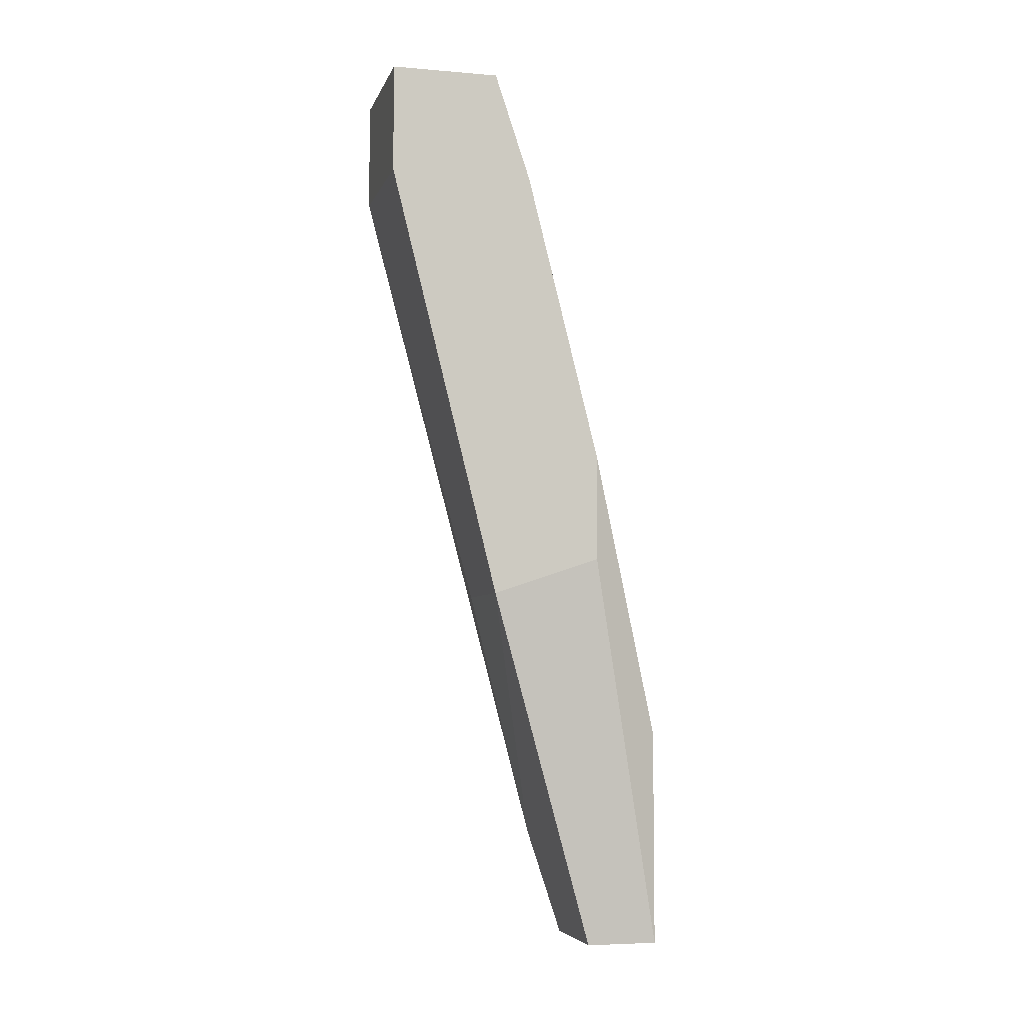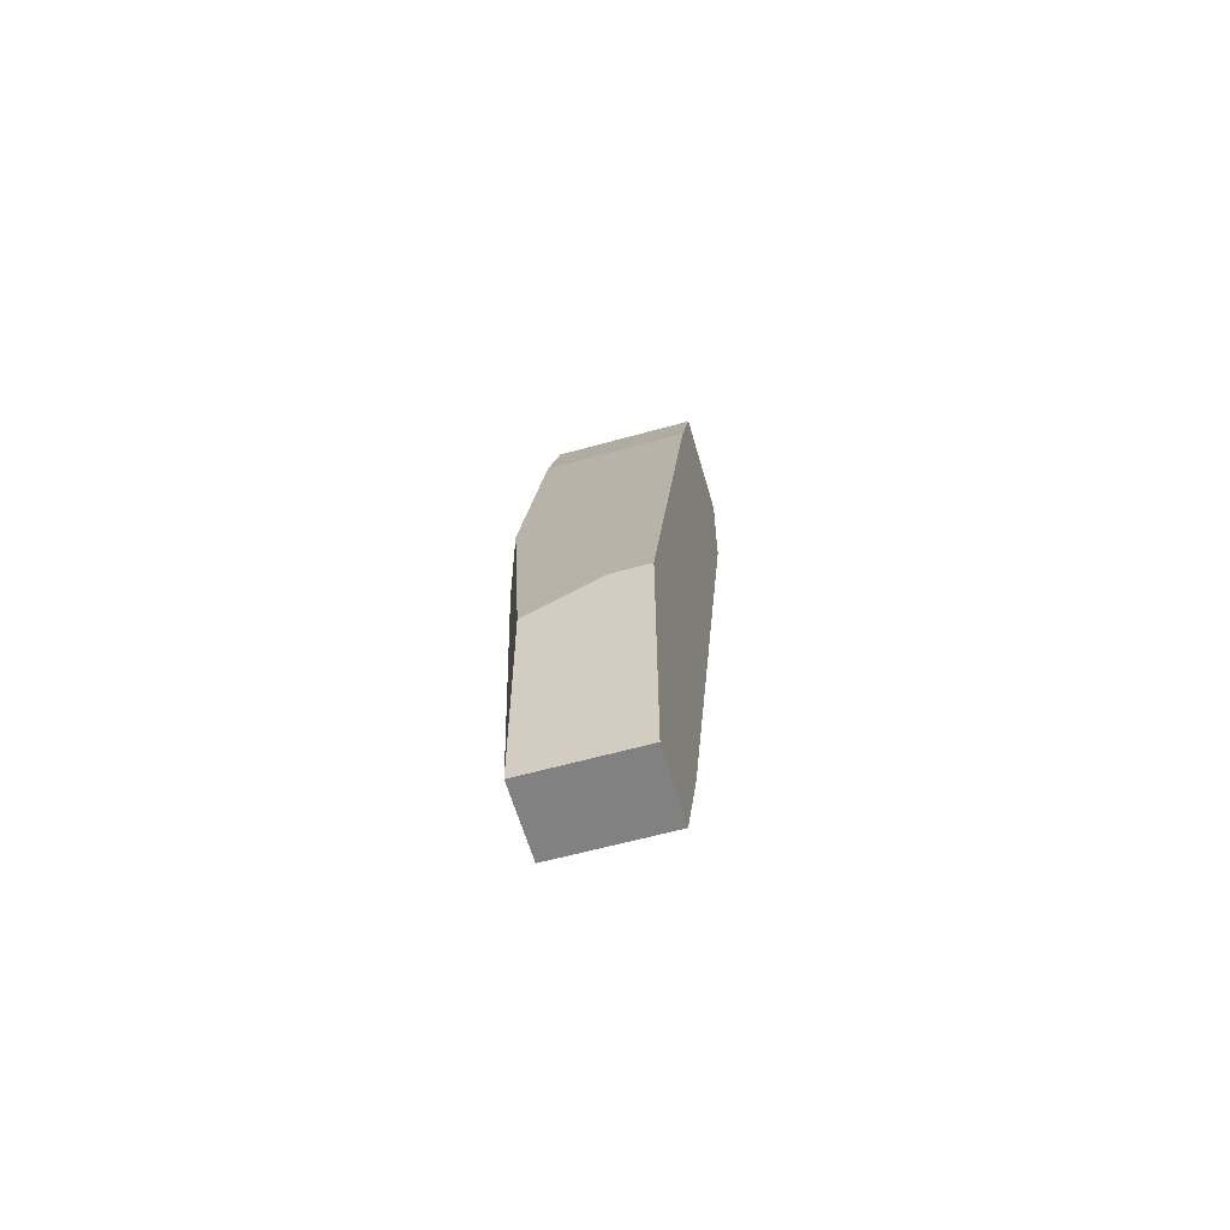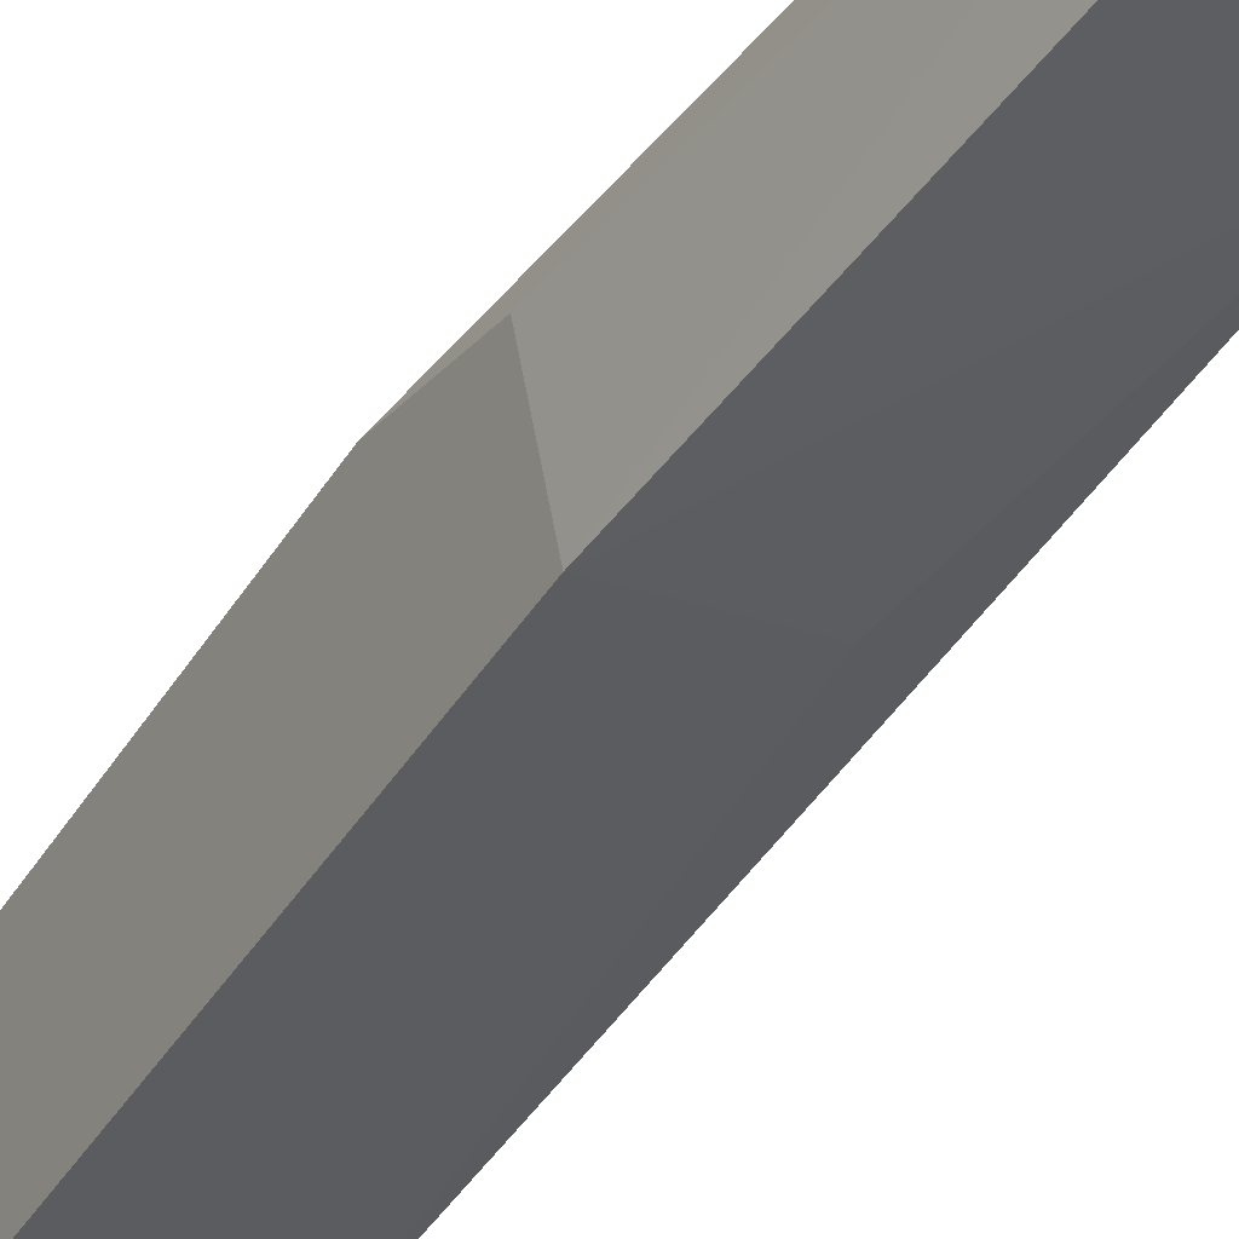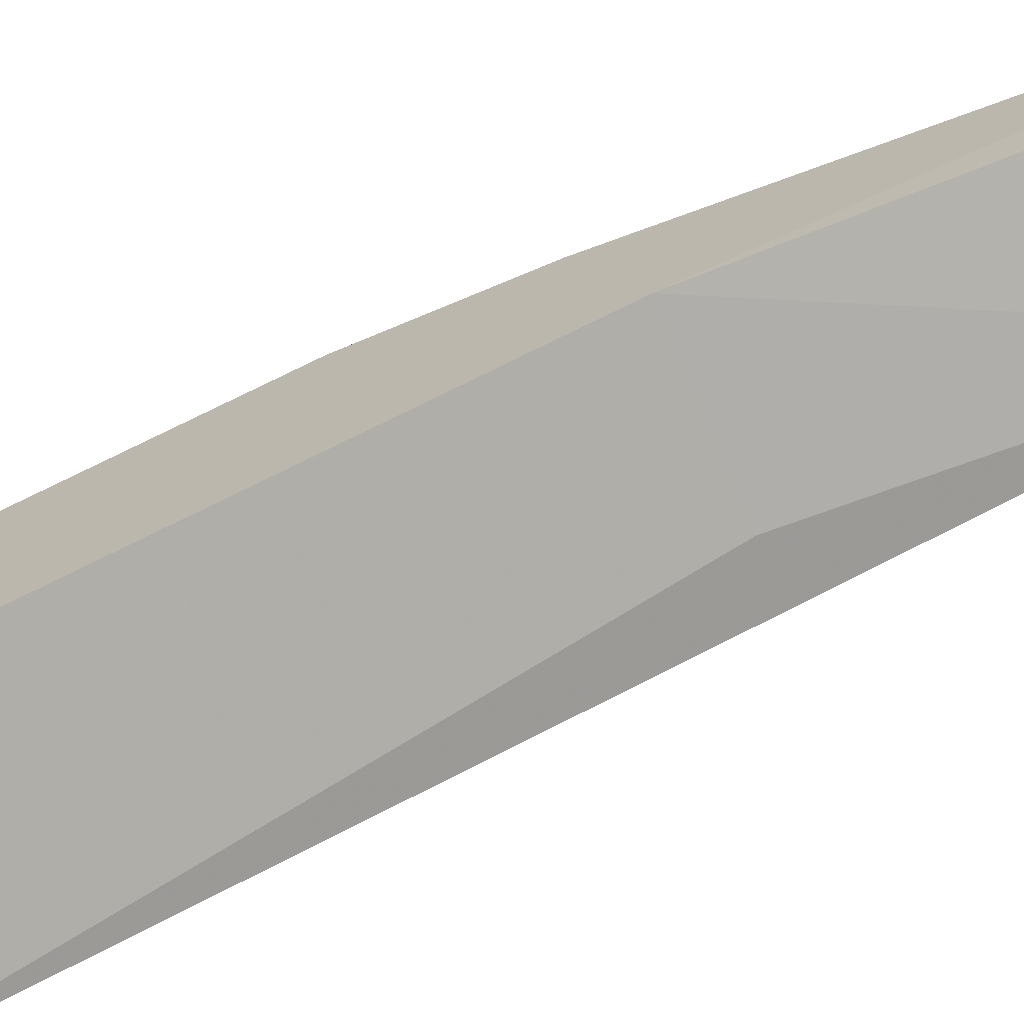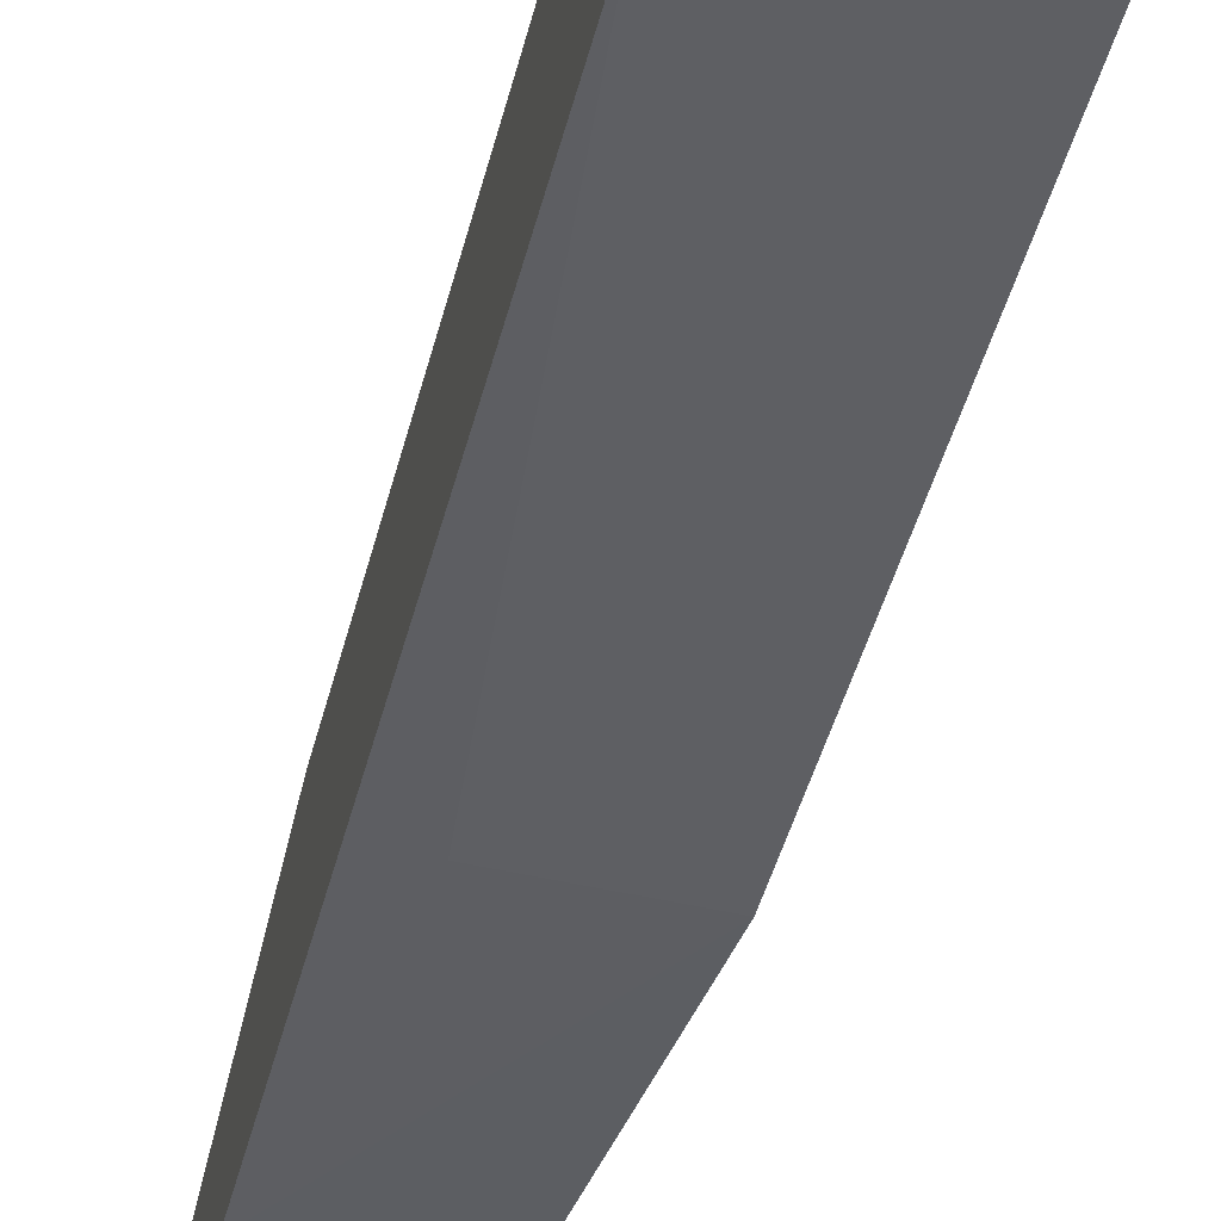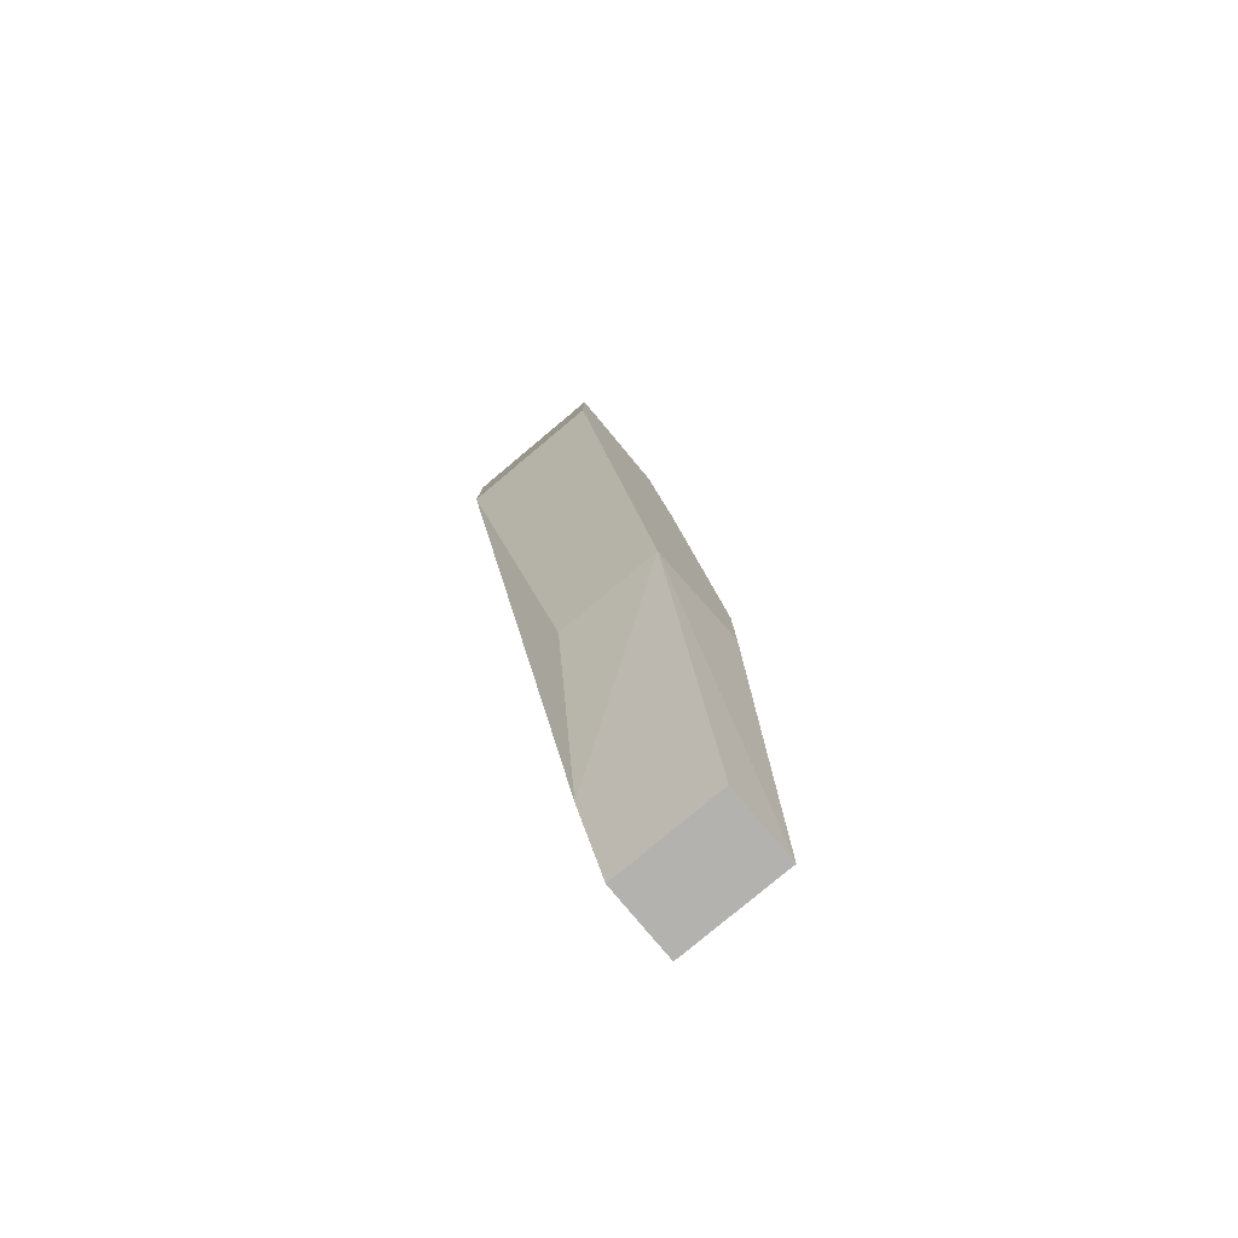
<metadata>
{"format":"obj","ext":"obj","renderer":"f3d","projection":"perspective","resolution":1024,"background":"white","views":[{"elev":-5.4,"azim":-104.5,"up":"+Y"},{"elev":-60.5,"azim":15.9,"up":"+Y"},{"elev":-24.7,"azim":-29.9,"up":"+Z"},{"elev":-72.1,"azim":-67.1,"up":"+Z"},{"elev":-54.6,"azim":166.8,"up":"+Z"},{"elev":-79.8,"azim":-140.1,"up":"+Y"}]}
</metadata>
<code>
v -0.04073 -0.04798 -0.0609
v -0.04073 -0.06447 -0.06639
v -0.04073 -0.06447 -0.0609
v -0.04348 -0.026 -0.07738
v -0.04348 -0.026 -0.06639
v -0.04348 -0.03699 -0.07463
v -0.04348 0.004233 -0.08288
v -0.04348 0.004233 -0.07463
v -0.04348 -0.004012 -0.08288
v -0.04348 -0.004012 -0.07189
v -0.04348 -0.03424 -0.06639
v -0.03248 -0.05623 -0.06914
v -0.03248 0.004233 -0.08288
v -0.03248 0.004233 -0.07463
v -0.03248 -0.06447 -0.06639
v -0.03248 -0.06447 -0.0609
v -0.03248 -0.04523 -0.0609
v -0.03248 -0.004012 -0.08288
v -0.03248 -0.004012 -0.07189
v -0.03523 -0.03699 -0.07463
v -0.03523 -0.04523 -0.0609
f 6 4 20
f 14 17 12
f 21 17 10
f 17 21 3
f 14 12 13
f 4 10 7
f 14 13 7
f 13 12 18
f 7 13 18
f 12 17 16
f 17 3 16
f 3 2 16
f 10 4 5
f 21 10 5
f 10 14 8
f 7 10 8
f 14 7 8
f 12 2 6
f 2 3 6
f 5 4 6
f 4 7 9
f 18 4 9
f 7 18 9
f 3 21 1
f 21 5 1
f 5 3 1
f 2 12 15
f 12 16 15
f 16 2 15
f 17 14 19
f 10 17 19
f 14 10 19
f 3 5 11
f 6 3 11
f 5 6 11
f 4 18 20
f 18 12 20
f 12 6 20

</code>
